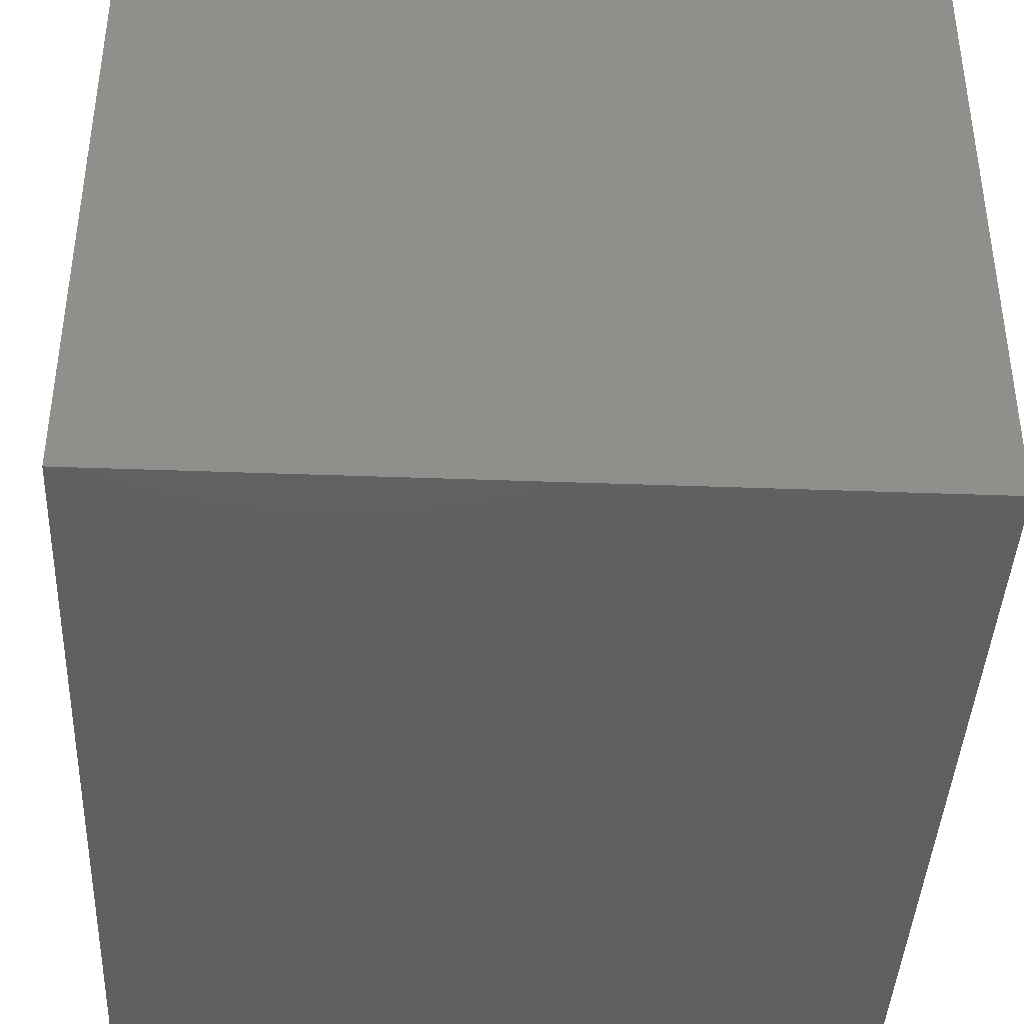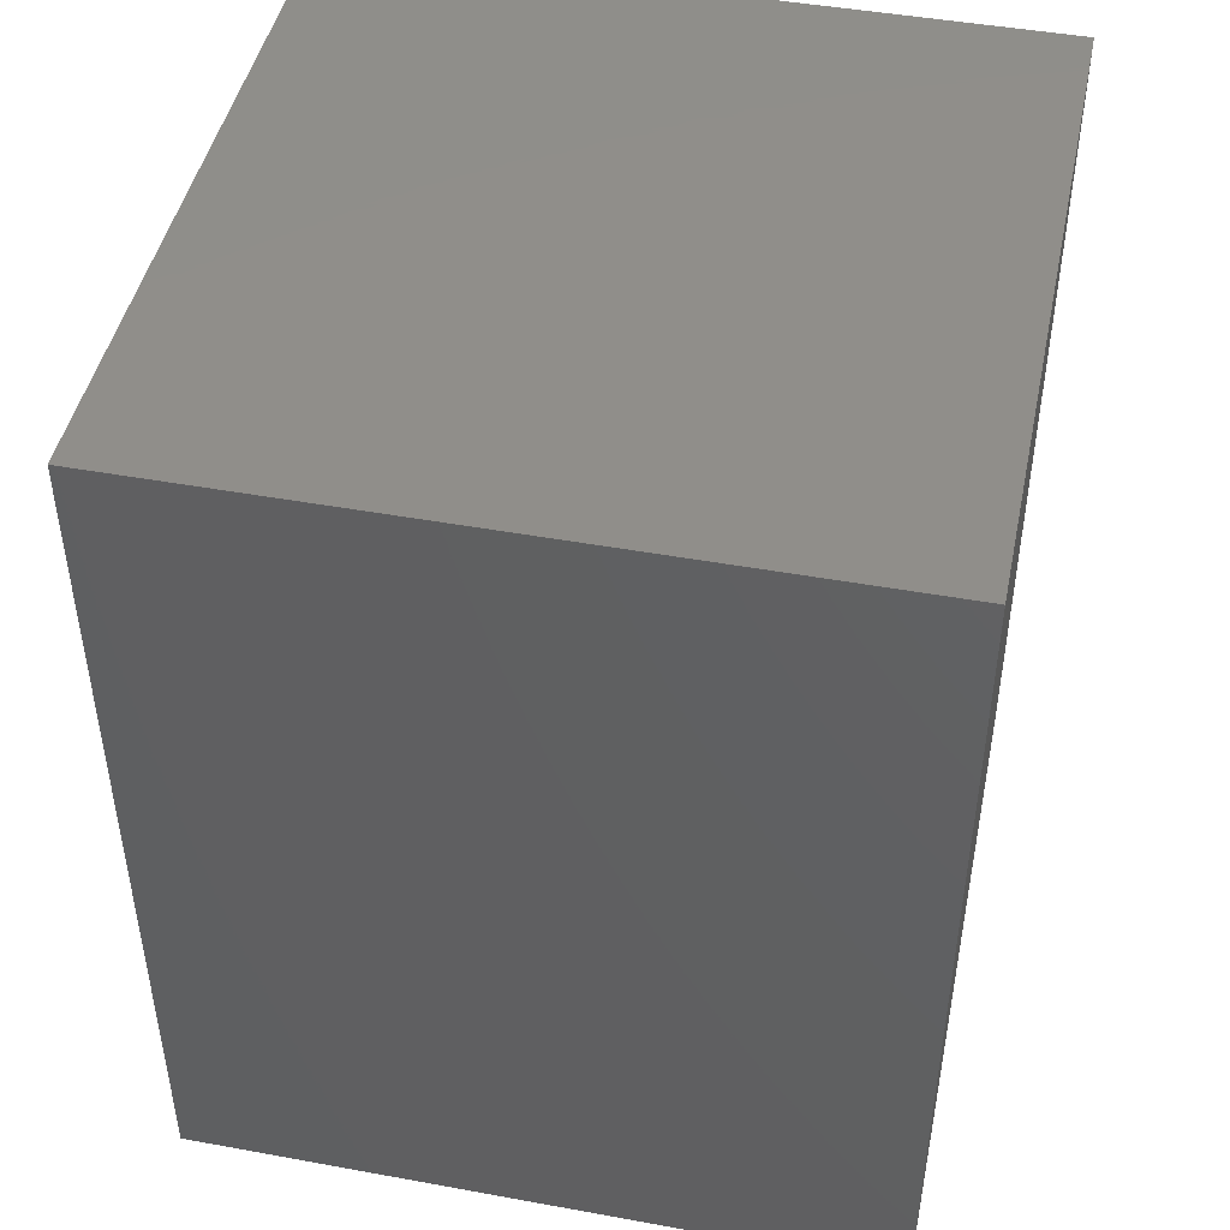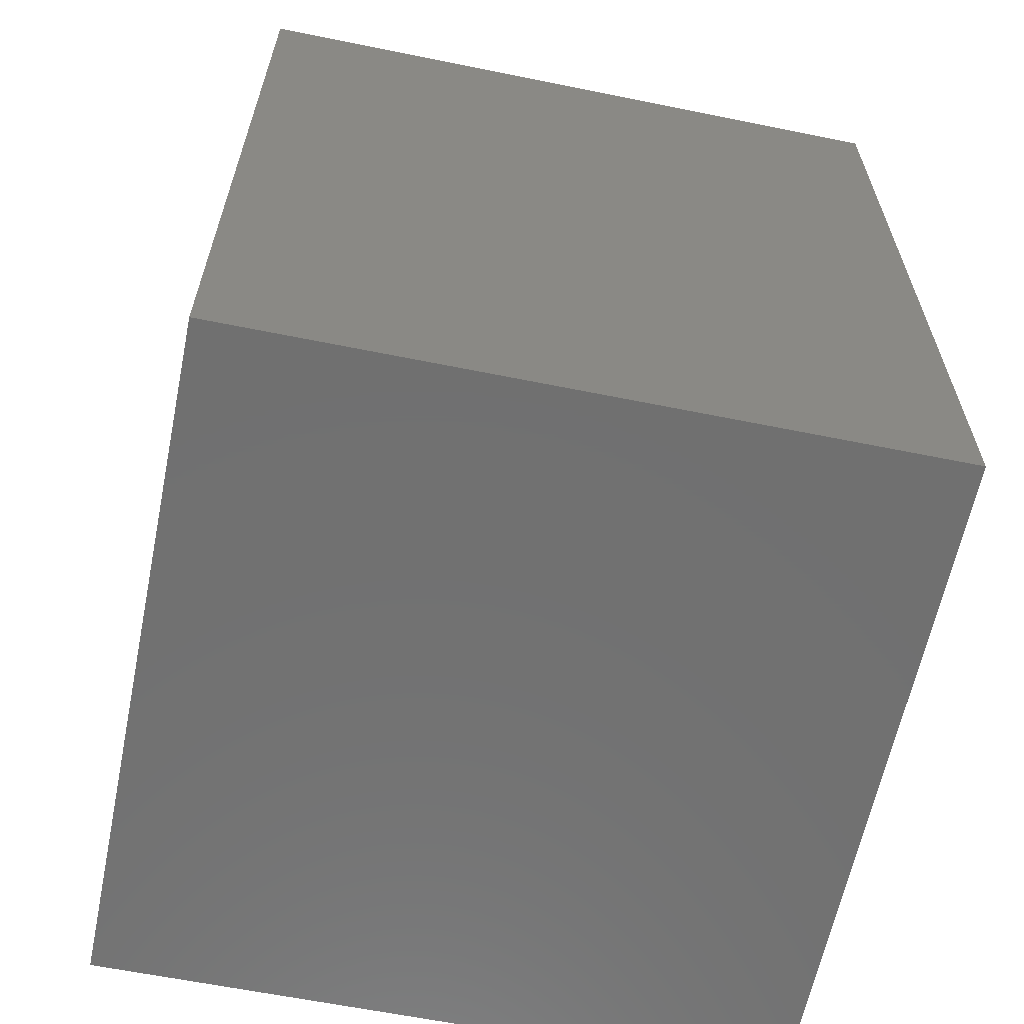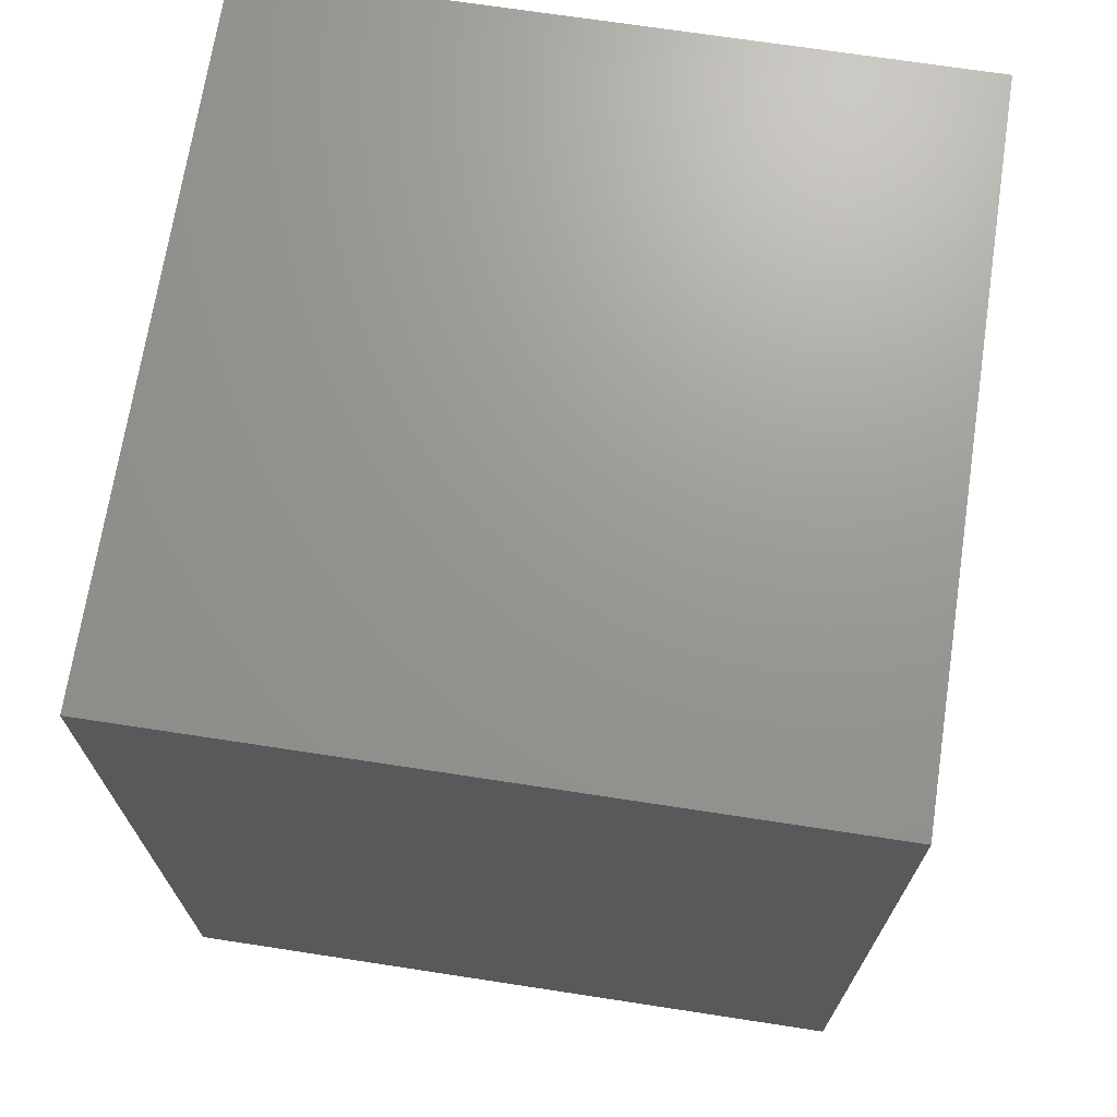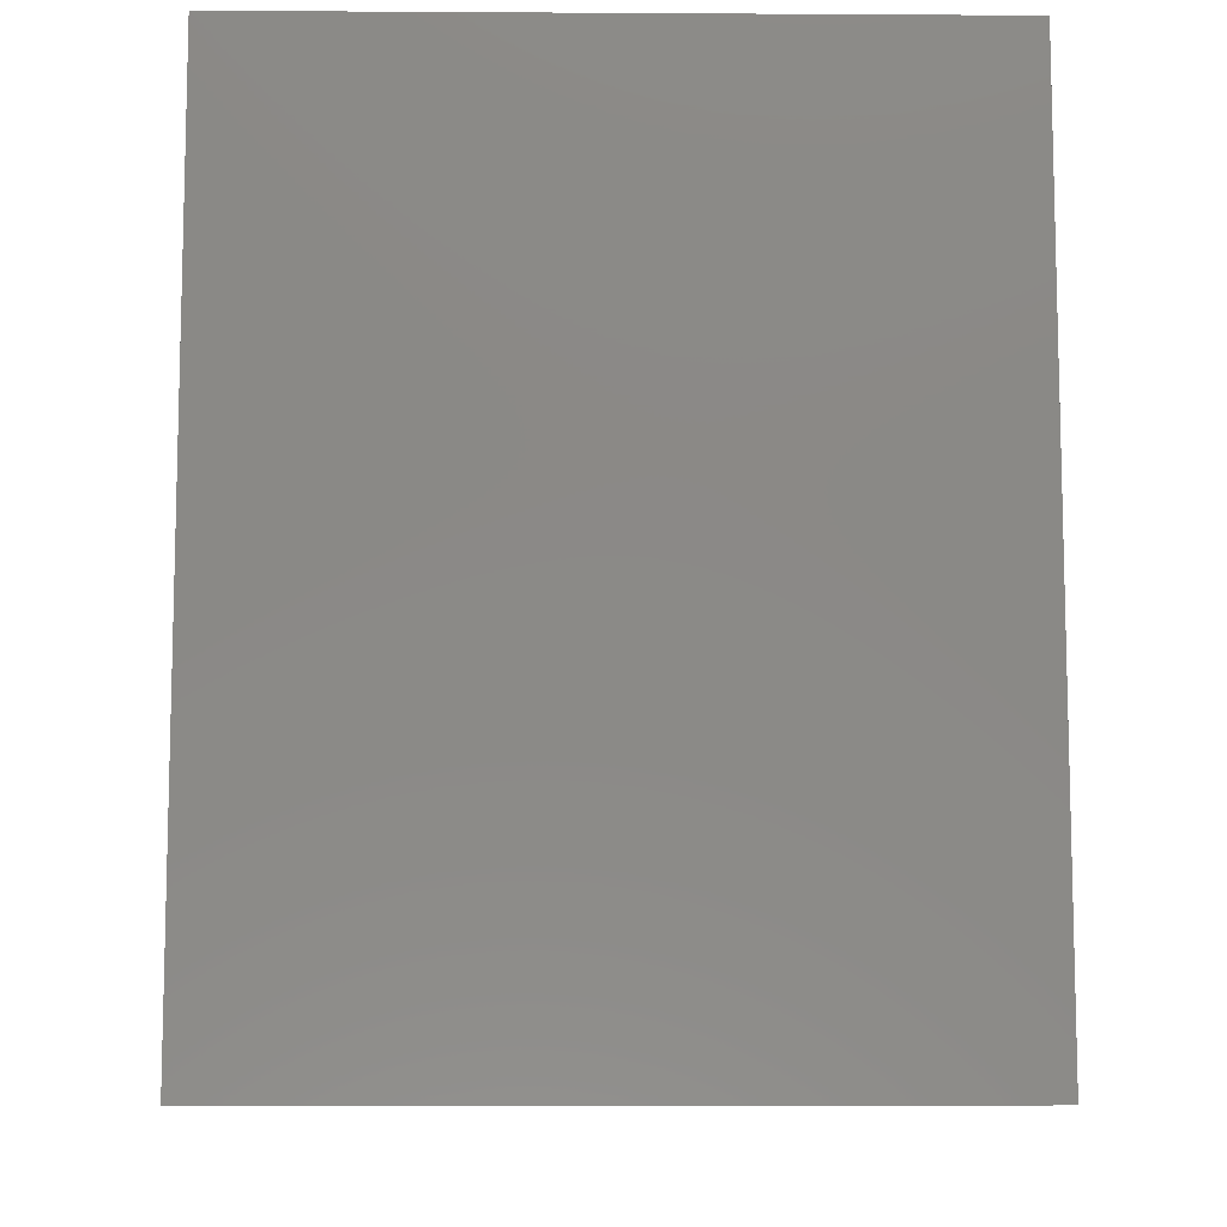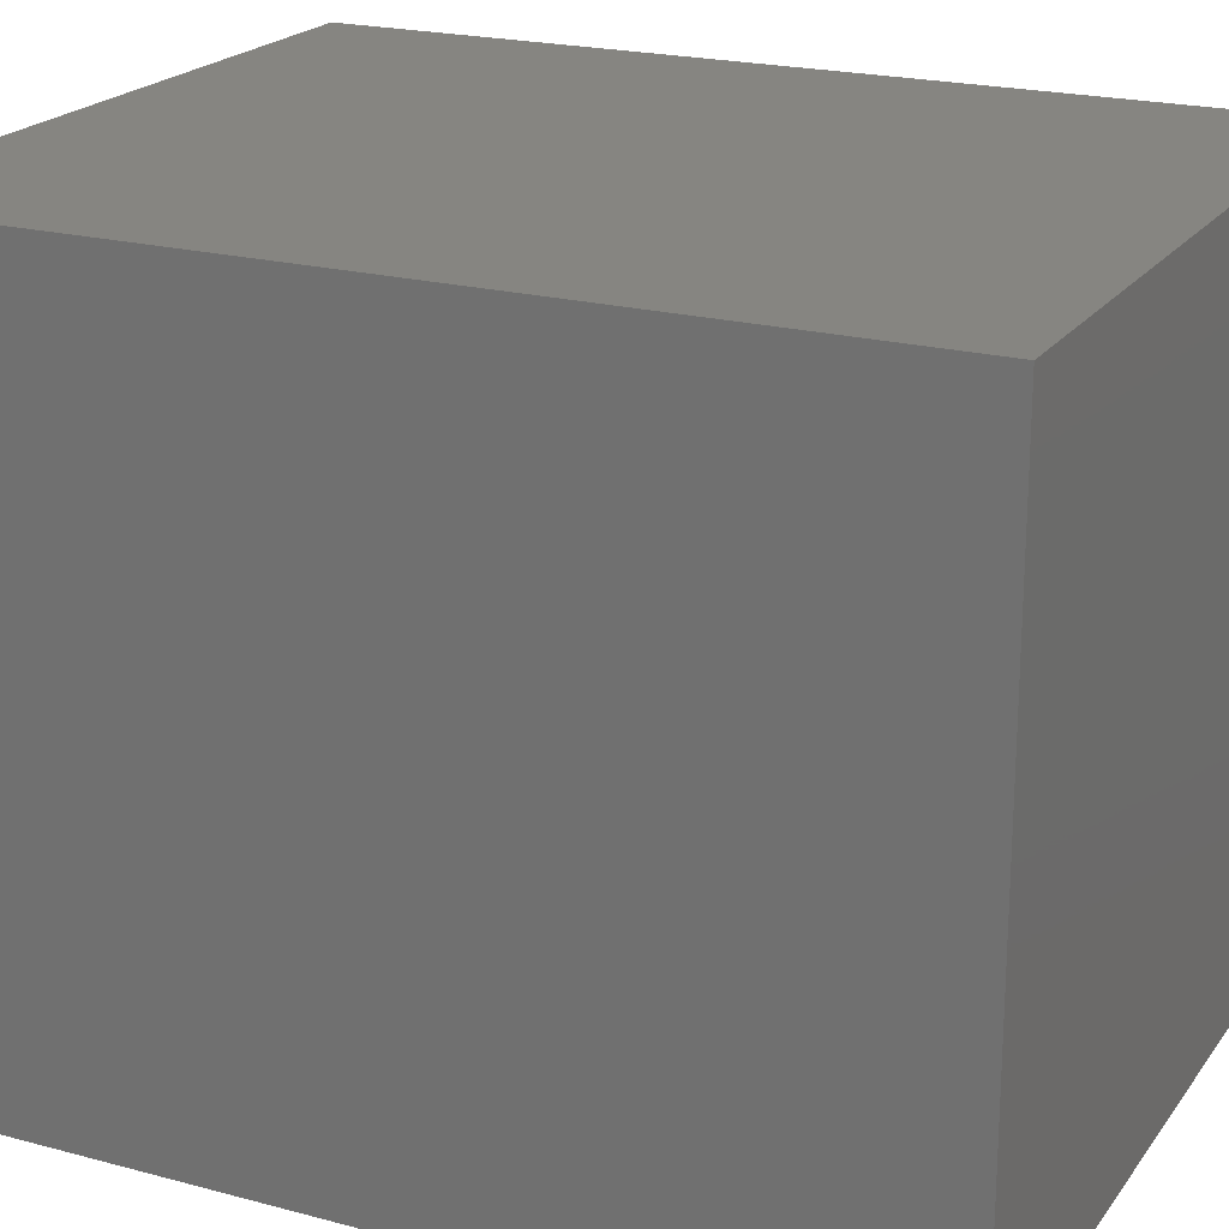
<metadata>
{"format":"stl","ext":"stl","renderer":"f3d","projection":"perspective","resolution":1024,"background":"white","views":[{"elev":-40.9,"azim":177.4,"up":"+Y"},{"elev":45.9,"azim":-78.2,"up":"+Z"},{"elev":-62.5,"azim":-11.6,"up":"+Z"},{"elev":70.0,"azim":8.7,"up":"+Z"},{"elev":-9.3,"azim":-90.9,"up":"+Z"},{"elev":20.9,"azim":-64.3,"up":"+Y"}]}
</metadata>
<code>
# stl→obj: 8 verts, 12 faces
v 0.3039 -0.2961 0
v 0.3039 0.3039 0
v 0.3039 -0.2961 0.75
v 0.3039 0.3039 0.75
v -0.2961 0.3039 0
v -0.2961 0.3039 0.75
v -0.2961 -0.2961 0
v -0.2961 -0.2961 0.75
f 1 2 3
f 3 2 4
f 2 5 4
f 4 5 6
f 7 5 1
f 1 5 2
f 5 7 6
f 6 7 8
f 7 1 8
f 8 1 3
f 8 3 6
f 6 3 4

</code>
